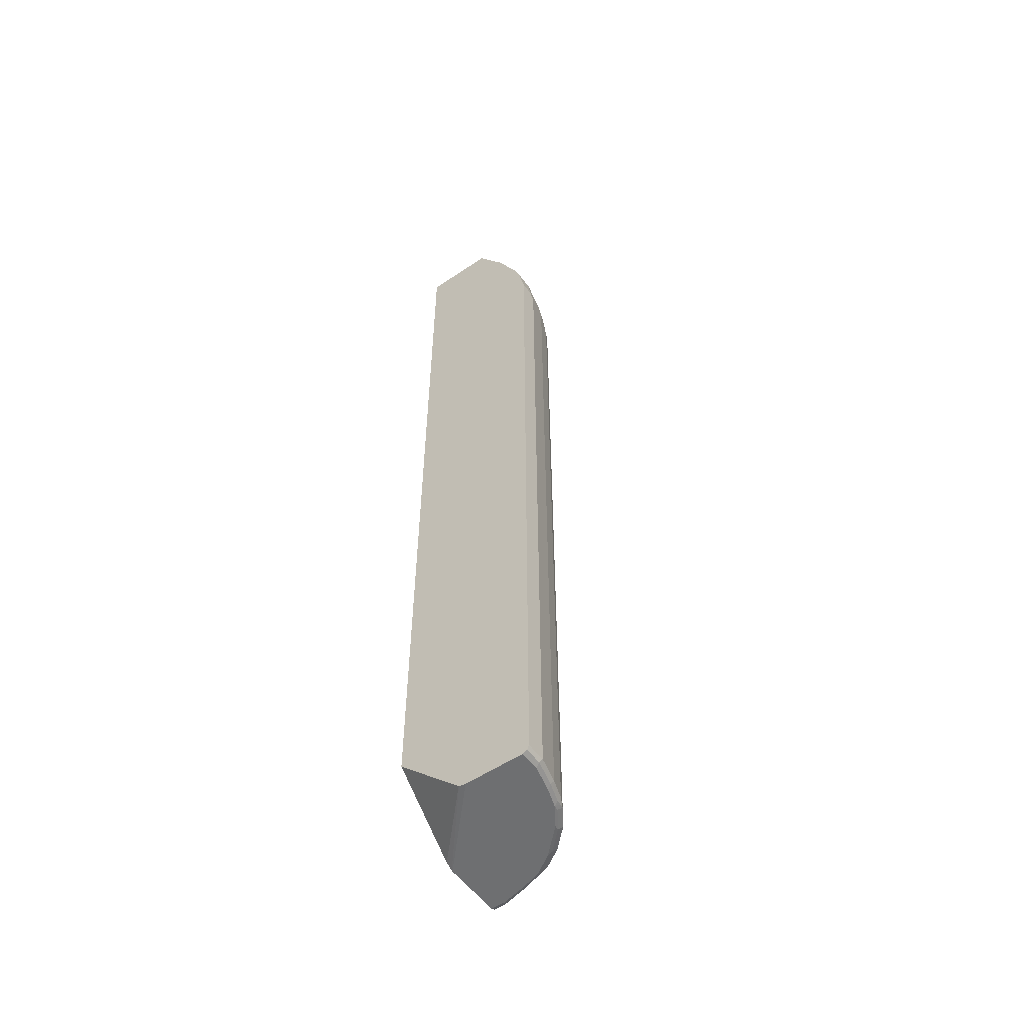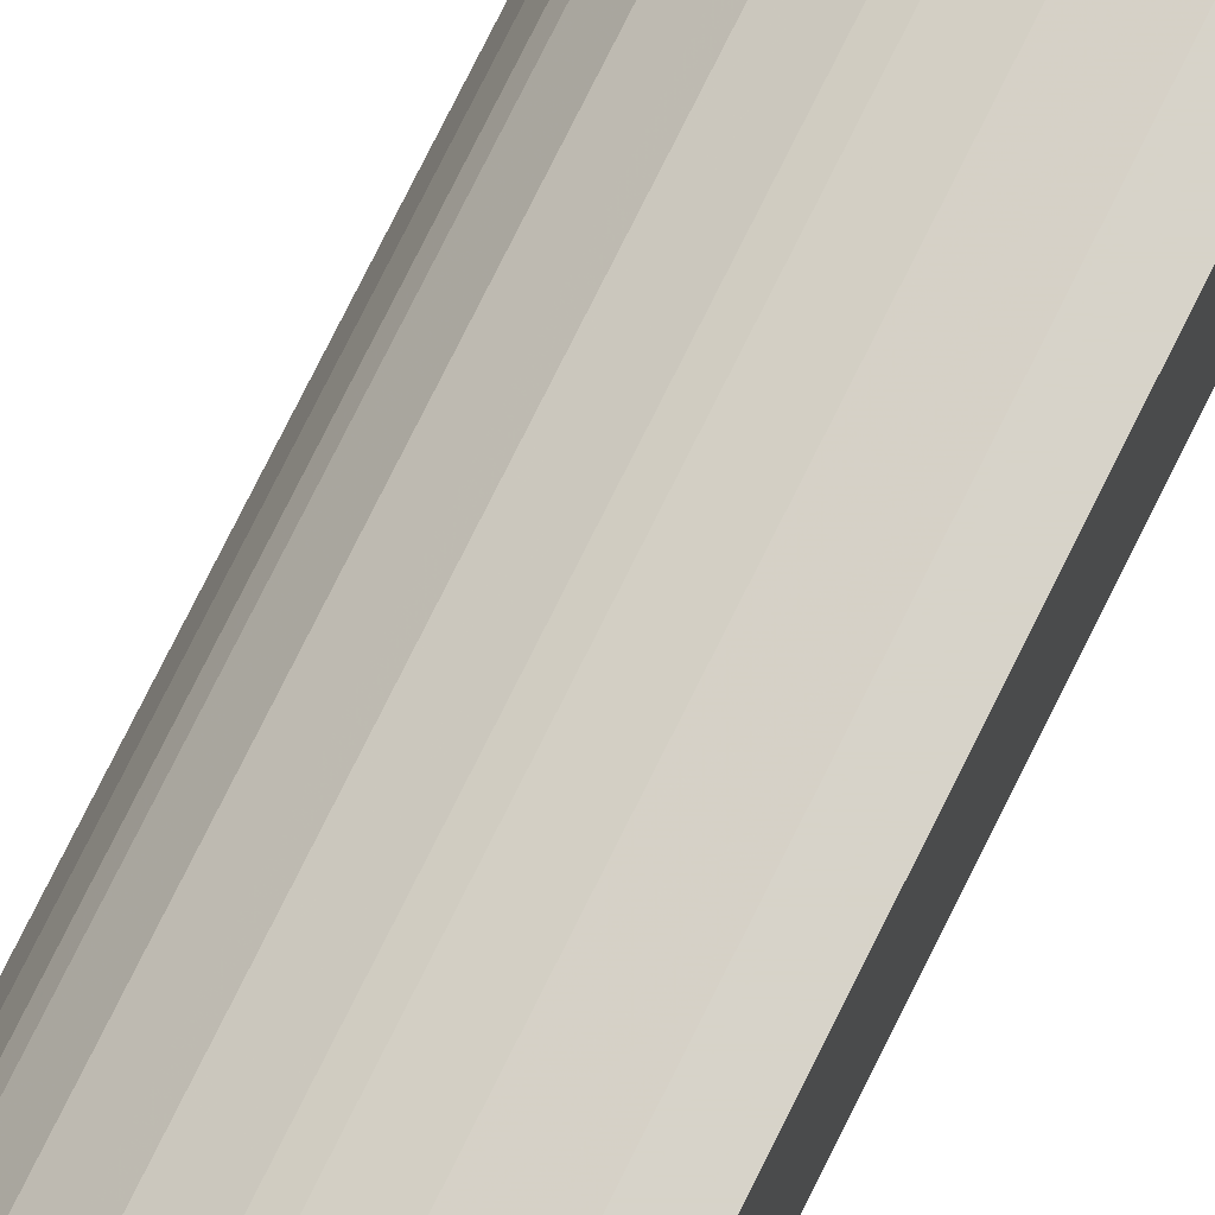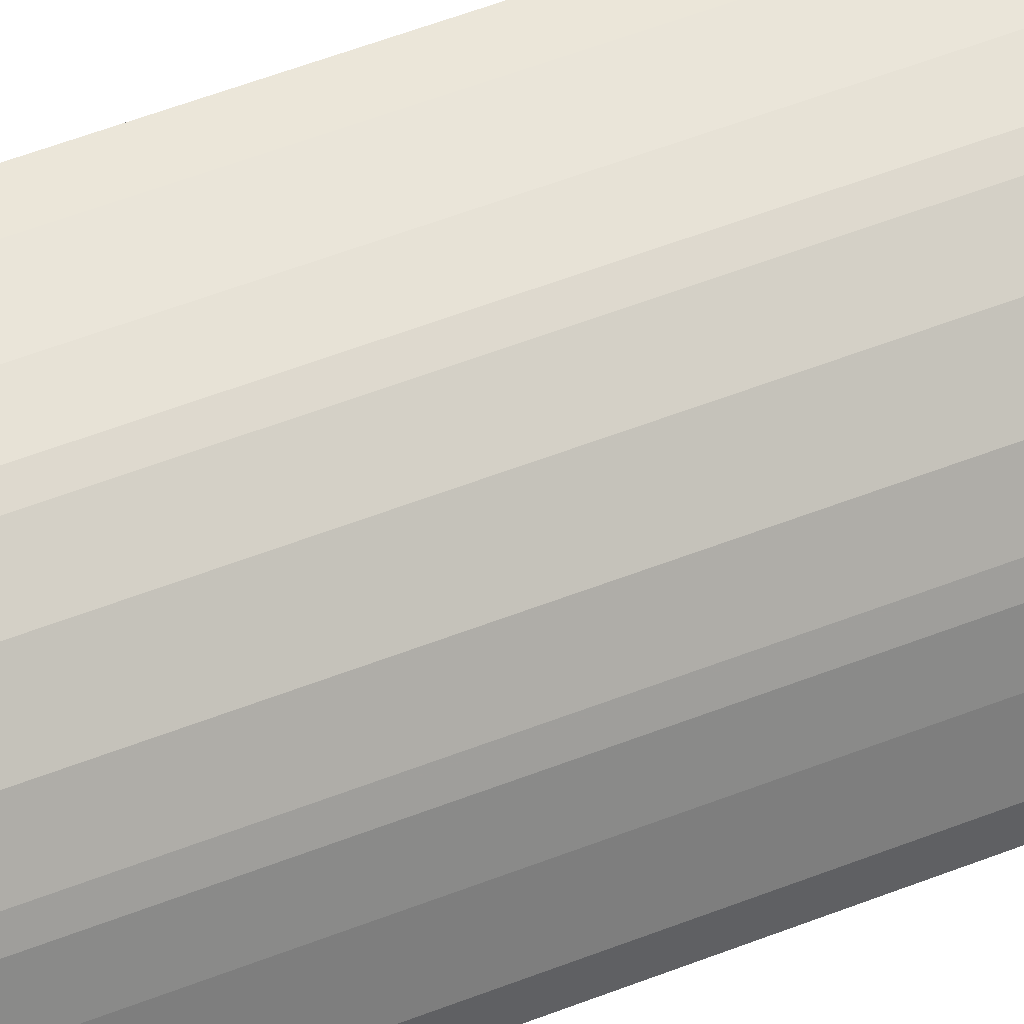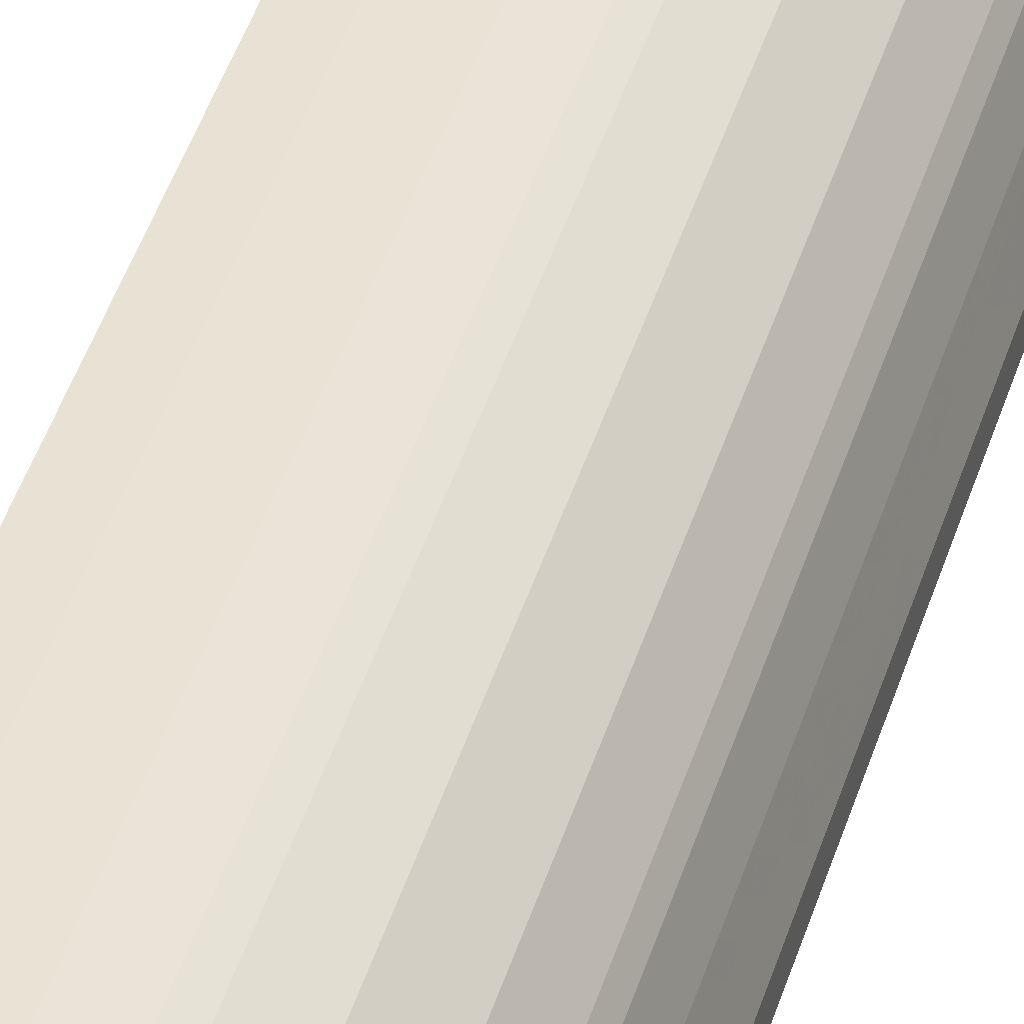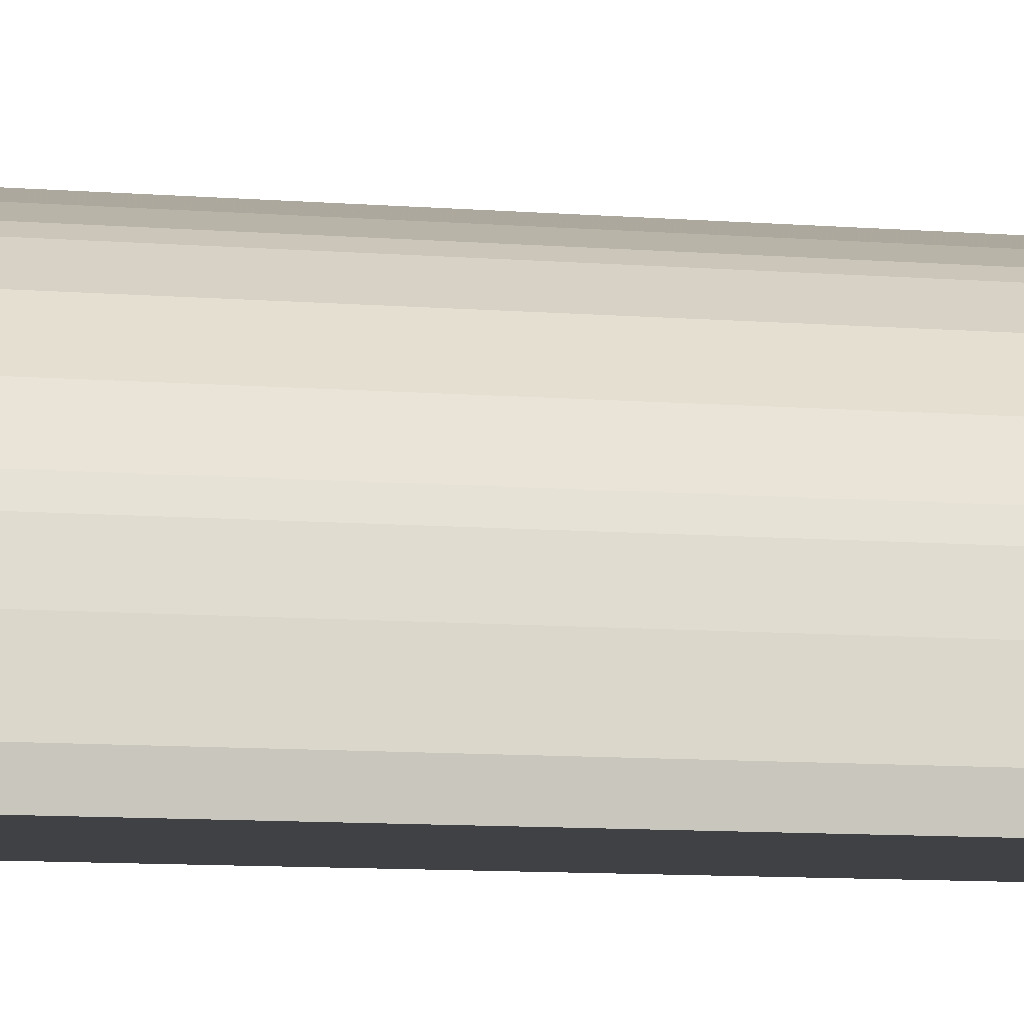
<metadata>
{"format":"obj","ext":"obj","renderer":"f3d","projection":"perspective","resolution":1024,"background":"white","views":[{"elev":-54.6,"azim":125.6,"up":"+Z"},{"elev":76.4,"azim":26.4,"up":"+Y"},{"elev":47.1,"azim":-114.8,"up":"+Y"},{"elev":40.9,"azim":-164.2,"up":"+Y"},{"elev":-5.5,"azim":-110.1,"up":"+Y"}]}
</metadata>
<code>
v -0.2185 0.02083 -0.9468
v -0.2081 0.06244 -0.9468
v -0.2046 0.05897 -0.9536
v -0.215 0.01734 -0.9536
v -0.217 -0.001501 -0.9497
v -0.2185 -0.001501 -0.9468
v -0.2185 0.02083 0.3328
v -0.1977 0.09366 -0.9468
v -0.2029 0.06765 -0.952
v -0.2081 0.06244 0.3433
v -0.1942 0.09019 -0.9536
v -0.1977 0.06244 -0.9572
v -0.2081 0.02083 -0.9572
v -0.215 -0.001501 -0.9536
v -0.2185 -0.001501 0.3433
v -0.2185 0.01041 0.3433
v -0.2081 0.05203 0.3641
v -0.1942 0.1006 -0.9433
v -0.1907 0.1075 -0.9502
v -0.1925 0.09885 -0.952
v -0.1977 0.09366 0.3225
v -0.1977 0.08324 0.3641
v -0.1873 0.09366 -0.9572
v -0.2081 -0.001501 -0.9572
v -0.2081 -0.001501 0.3953
v -0.2081 0.03123 0.3849
v -0.2081 0.02083 0.3953
v -0.2055 0.05203 0.3758
v -0.1977 0.07284 0.3849
v -0.1942 0.1006 0.3259
v -0.1699 0.1387 -0.9502
v -0.1647 0.1335 -0.9554
v -0.1855 0.1023 -0.9554
v -0.1907 0.1075 0.319
v -0.1942 0.09019 0.3676
v -0.1665 0.1248 -0.9572
v -0.1144 -0.001501 -0.9572
v -0.1977 -0.001501 0.4266
v -0.2055 0.03123 0.3966
v -0.1977 0.02083 0.4266
v -0.1977 0.04163 0.4161
v -0.1951 0.07284 0.3966
v -0.1942 0.07977 0.3884
v -0.1838 0.111 0.3676
v -0.1803 0.1179 0.3607
v -0.1699 0.1387 0.3398
v -0.1491 0.1595 -0.9502
v -0.1439 0.1543 -0.9554
v -0.1249 0.1665 -0.9572
v -0.1561 0.1352 -0.9572
v -0.1838 0.09019 0.4092
v -0.1838 0.1006 0.3884
v 0.01077 0.1141 -0.9572
v 0.01077 0.1028 -0.9547
v -0.1128 -0.001501 -0.9568
v -0.1873 -0.001501 0.4474
v -0.1951 0.05203 0.4174
v -0.1873 0.03123 0.4474
v -0.1847 0.08324 0.4174
v -0.1925 0.07805 0.398
v -0.1821 0.08845 0.4188
v -0.1821 0.1092 0.3771
v -0.1613 0.1301 0.398
v -0.163 0.1318 0.3884
v -0.1491 0.1491 0.3918
v -0.163 0.1422 0.3572
v -0.1526 0.1526 0.3676
v -0.1595 0.1491 0.3502
v -0.1491 0.1595 0.3502
v -0.1387 0.1699 -0.9502
v -0.1335 0.1647 -0.9554
v -0.1023 0.1856 -0.9554
v -0.09366 0.1873 -0.9572
v -0.1821 0.09885 0.398
v 0.01077 0.2081 -0.9572
v 0.01077 0.1023 -0.9544
v -0.1008 -0.001501 -0.9508
v -0.163 -0.001501 0.4959
v -0.1847 0.06244 0.4383
v -0.1734 0.03123 0.4751
v -0.1743 0.04163 0.4694
v -0.1847 0.04163 0.4486
v -0.163 0.02083 0.4959
v -0.1613 0.1197 0.4188
v -0.1821 0.06765 0.4395
v -0.1613 0.07805 0.4708
v -0.1509 0.09885 0.4708
v -0.1613 0.09885 0.4499
v -0.1613 0.1092 0.4395
v -0.1509 0.1405 0.4083
v -0.1526 0.1422 0.3987
v -0.1404 0.1509 0.4083
v -0.1422 0.1526 0.3987
v -0.1387 0.1595 0.3815
v -0.1422 0.163 0.3572
v -0.1387 0.1699 0.3398
v -0.1075 0.1907 -0.9502
v -0.09886 0.1925 -0.952
v -0.09018 0.1942 -0.9536
v -0.06244 0.1977 -0.9572
v -0.02081 0.2081 -0.9572
v 0.01077 0.215 -0.9536
v 0.01077 -0.001501 -0.8539
v -0.1595 -0.001501 0.5028
v -0.1743 0.06244 0.4591
v -0.1699 0.03123 0.482
v -0.1595 0.02083 0.5028
v -0.1509 0.1301 0.4291
v -0.1717 0.06765 0.4603
v -0.1699 0.05203 0.4717
v -0.1491 0.07284 0.4925
v -0.1509 0.08845 0.4811
v -0.1301 0.09885 0.5019
v -0.1301 0.1092 0.4916
v -0.1301 0.1197 0.4811
v -0.1509 0.1092 0.4603
v -0.1301 0.1509 0.4291
v -0.1301 0.1613 0.398
v -0.1318 0.163 0.3884
v -0.1179 0.1803 0.3607
v -0.1006 0.1942 0.3259
v -0.1075 0.1907 0.319
v -0.1006 0.1942 -0.9433
v -0.09366 0.1977 -0.9468
v -0.06765 0.2029 -0.952
v -0.05896 0.2046 -0.9536
v -0.01735 0.215 -0.9536
v 0.01077 0.2181 -0.9475
v 0.01077 -0.001501 0.5731
v -0.1144 -0.001501 0.5731
v -0.1144 0.01041 0.5731
v -0.1118 0.0213 0.5731
v -0.1387 0.04163 0.5236
v -0.1595 0.04163 0.4925
v -0.1404 0.1301 0.4499
v -0.1301 0.1405 0.4499
v -0.1283 0.05203 0.534
v -0.1301 0.06765 0.5227
v -0.1008 0.0493 0.5731
v -0.08672 0.0763 0.5731
v -0.1196 0.1301 0.4811
v -0.07631 0.08673 0.5731
v -0.09886 0.1717 0.4291
v -0.1196 0.1613 0.4188
v -0.1092 0.1613 0.4395
v -0.09886 0.1821 0.398
v -0.1092 0.1821 0.3771
v -0.111 0.1838 0.3676
v -0.09018 0.1942 0.3676
v -0.09366 0.1977 0.3225
v -0.06244 0.2081 -0.9468
v -0.02081 0.2185 -0.9468
v 0.01077 0.2185 -0.9468
v 0.01077 0.1143 0.5731
v -0.104 0.04163 0.5731
v -0.1092 0.1509 0.4603
v -0.09886 0.1509 0.4708
v -0.1092 0.1301 0.4916
v -0.04929 0.1008 0.5731
v -0.09886 0.1301 0.5019
v -0.08845 0.1821 0.4188
v -0.1006 0.1838 0.3884
v -0.08324 0.1977 0.3641
v -0.07979 0.1942 0.3884
v -0.06244 0.2081 0.3433
v -0.02081 0.2185 0.3328
v 0.01077 0.2185 0.3328
v 0.01077 0.1595 0.5028
v 0.01038 0.1144 0.5731
v -0.08845 0.1509 0.4811
v -0.07804 0.1613 0.4708
v -0.04164 0.1041 0.5731
v -0.06765 0.1301 0.5227
v -0.08324 0.1847 0.4174
v -0.07804 0.1925 0.398
v -0.09018 0.1838 0.4092
v -0.06765 0.1717 0.4603
v -0.06765 0.1821 0.4395
v -0.06244 0.1847 0.4383
v -0.07285 0.1977 0.3849
v -0.07285 0.1951 0.3966
v -0.05203 0.2081 0.3641
v -0.01042 0.2185 0.3433
v 0.01038 0.2185 0.3433
v 0.01077 0.2183 0.3433
v 0.01077 0.163 0.4959
v -0.02081 0.1595 0.5028
v -0.01042 0.1144 0.5731
v -0.07285 0.1491 0.4925
v -0.05203 0.1699 0.4717
v -0.0213 0.1118 0.5731
v -0.05203 0.1283 0.534
v -0.06244 0.1743 0.4591
v -0.04164 0.1847 0.4486
v -0.03122 0.1873 0.4474
v -0.05203 0.1951 0.4174
v -0.05203 0.2055 0.3758
v -0.03122 0.2055 0.3966
v -0.03122 0.2081 0.3849
v -0.02081 0.2081 0.3953
v 0.01077 0.2183 0.3436
v 0.01077 0.2081 0.3953
v 0.01077 0.1941 0.4338
v -0.02081 0.163 0.4959
v -0.03122 0.1699 0.482
v -0.04164 0.1595 0.4925
v -0.04164 0.1387 0.5236
v -0.04164 0.1743 0.4694
v -0.03122 0.1734 0.4751
v -0.02081 0.1977 0.4266
v -0.04164 0.1977 0.4161
v 0.01077 0.1977 0.4266
f 118 161 146
f 118 146 147
f 118 147 148
f 118 148 119
f 113 140 114
f 121 148 149
f 121 149 163
f 118 144 161
f 121 163 150
f 120 148 121
f 117 145 143
f 115 141 136
f 117 136 156
f 117 144 118
f 117 161 144
f 117 143 161
f 115 142 141
f 115 140 142
f 115 135 116
f 115 136 135
f 114 140 115
f 121 150 124
f 117 156 145
f 121 124 123
f 136 141 156
f 124 165 151
f 113 139 140
f 137 155 138
f 138 155 139
f 132 137 133
f 132 155 137
f 129 131 130
f 129 132 131
f 129 155 132
f 129 139 155
f 129 140 139
f 124 150 165
f 129 142 140
f 129 172 159
f 129 191 172
f 129 188 191
f 129 169 188
f 129 154 169
f 128 152 153
f 127 152 128
f 126 152 127
f 126 151 152
f 125 151 126
f 129 159 142
f 113 138 139
f 86 111 112
f 111 138 112
f 94 148 120
f 94 119 148
f 94 120 95
f 93 119 94
f 93 118 119
f 92 117 118
f 92 118 93
f 90 117 92
f 90 136 117
f 90 108 136
f 95 120 96
f 89 135 108
f 87 89 88
f 87 116 89
f 87 115 116
f 87 114 115
f 87 113 114
f 87 112 113
f 86 112 87
f 86 110 111
f 86 109 110
f 141 157 156
f 89 116 135
f 96 120 121
f 96 121 122
f 97 123 124
f 111 137 138
f 111 133 137
f 111 134 133
f 110 134 111
f 108 135 136
f 107 133 134
f 107 132 133
f 107 131 132
f 106 134 110
f 106 107 134
f 105 110 109
f 104 131 107
f 104 130 131
f 102 127 128
f 100 127 101
f 100 126 127
f 98 151 125
f 98 124 151
f 98 126 99
f 98 125 126
f 97 121 123
f 97 122 121
f 97 124 98
f 112 138 113
f 141 142 158
f 198 211 200
f 142 159 160
f 184 201 185
f 183 202 184
f 183 200 202
f 183 199 200
f 182 199 183
f 182 198 199
f 182 197 198
f 181 196 198
f 181 198 197
f 180 181 197
f 184 202 201
f 180 197 182
f 179 210 196
f 179 195 210
f 179 194 195
f 179 208 194
f 179 193 208
f 177 179 178
f 177 193 179
f 177 190 193
f 174 179 181
f 174 181 175
f 179 196 181
f 186 203 204
f 187 204 209
f 187 209 205
f 200 212 202
f 200 210 212
f 200 211 210
f 198 200 199
f 85 109 86
f 196 211 198
f 196 210 211
f 195 203 210
f 195 204 203
f 195 209 204
f 195 208 209
f 194 208 195
f 191 207 192
f 190 208 193
f 190 205 208
f 190 206 205
f 189 206 190
f 189 207 206
f 189 192 207
f 187 191 188
f 187 207 191
f 187 206 207
f 187 205 206
f 173 192 189
f 141 158 157
f 172 192 173
f 171 190 177
f 157 160 170
f 157 158 160
f 154 168 169
f 152 167 153
f 152 184 167
f 152 183 184
f 152 166 183
f 151 166 152
f 151 165 166
f 150 163 165
f 157 170 171
f 149 180 163
f 148 164 149
f 148 162 164
f 146 176 162
f 146 161 176
f 146 148 147
f 146 162 148
f 143 157 161
f 143 156 157
f 143 145 156
f 142 160 158
f 149 164 180
f 157 171 161
f 159 172 173
f 159 173 160
f 171 189 190
f 170 189 171
f 170 173 189
f 168 188 169
f 168 187 188
f 168 204 187
f 168 186 204
f 167 184 185
f 166 182 183
f 165 182 166
f 165 180 182
f 164 181 180
f 164 175 181
f 164 176 175
f 163 180 165
f 162 176 164
f 161 179 174
f 161 178 179
f 161 177 178
f 161 171 177
f 161 175 176
f 161 174 175
f 160 173 170
f 172 191 192
f 84 89 108
f 40 58 79
f 81 110 105
f 19 46 31
f 19 34 46
f 19 23 20
f 19 33 23
f 19 32 33
f 19 31 32
f 18 34 19
f 18 30 34
f 17 42 29
f 17 28 42
f 21 22 35
f 17 39 28
f 16 27 26
f 16 26 17
f 15 27 16
f 15 25 27
f 12 24 13
f 12 37 24
f 12 53 37
f 12 75 53
f 12 101 75
f 12 100 101
f 17 26 39
f 12 73 100
f 21 35 30
f 23 33 32
f 32 50 36
f 32 49 50
f 32 48 49
f 32 47 48
f 31 69 47
f 31 46 69
f 31 47 32
f 30 46 34
f 30 45 46
f 30 44 45
f 22 29 35
f 30 35 44
f 29 43 35
f 28 57 42
f 28 39 57
f 27 57 39
f 27 41 57
f 27 40 41
f 26 27 39
f 25 40 27
f 25 38 40
f 23 32 36
f 29 42 43
f 12 49 73
f 12 50 49
f 12 36 50
f 4 24 14
f 4 13 24
f 4 14 5
f 3 13 4
f 3 12 13
f 3 23 12
f 3 11 23
f 3 9 11
f 2 21 8
f 2 10 21
f 5 14 24
f 2 9 3
f 1 10 2
f 1 7 10
f 1 16 7
f 1 15 16
f 1 6 15
f 1 5 6
f 1 4 5
f 1 3 4
f 1 2 3
f 203 212 210
f 2 8 9
f 5 24 37
f 5 37 55
f 5 55 77
f 12 23 36
f 11 20 23
f 10 22 21
f 10 29 22
f 10 17 29
f 9 20 11
f 8 30 18
f 8 21 30
f 8 20 9
f 8 19 20
f 8 18 19
f 7 17 10
f 7 16 17
f 5 15 6
f 5 25 15
f 5 38 25
f 5 56 38
f 5 78 56
f 5 104 78
f 5 130 104
f 5 129 130
f 5 103 129
f 5 77 103
f 35 43 51
f 35 51 52
f 35 52 44
f 37 53 54
f 65 93 67
f 65 92 93
f 65 90 92
f 65 91 90
f 64 91 65
f 63 91 64
f 63 90 91
f 63 108 90
f 63 84 108
f 62 74 63
f 65 67 66
f 61 89 84
f 61 87 88
f 61 86 87
f 61 85 86
f 61 79 85
f 61 63 74
f 61 84 63
f 59 79 61
f 58 83 80
f 58 82 79
f 58 81 82
f 61 88 89
f 67 94 95
f 67 95 69
f 67 69 68
f 81 106 110
f 80 83 106
f 80 106 81
f 79 109 85
f 79 105 109
f 79 81 105
f 79 82 81
f 78 107 83
f 78 104 107
f 76 103 77
f 75 127 102
f 75 101 127
f 73 126 100
f 73 99 126
f 73 98 99
f 72 98 73
f 72 97 98
f 70 122 97
f 70 96 122
f 70 72 71
f 70 97 72
f 69 95 96
f 67 93 94
f 58 80 81
f 83 107 106
f 56 83 58
f 54 77 55
f 46 67 68
f 46 66 67
f 45 66 46
f 45 65 66
f 45 64 65
f 44 64 45
f 44 63 64
f 44 62 63
f 44 74 62
f 44 52 74
f 46 68 69
f 43 61 51
f 42 60 43
f 42 61 60
f 42 59 61
f 42 79 59
f 42 57 79
f 40 79 57
f 40 57 41
f 38 58 40
f 38 56 58
f 37 54 55
f 43 60 61
f 47 70 71
f 47 71 48
f 47 69 96
f 54 76 77
f 53 76 54
f 53 103 76
f 53 129 103
f 53 154 129
f 53 168 154
f 53 186 168
f 53 203 186
f 53 212 203
f 53 202 212
f 53 201 202
f 53 185 201
f 53 167 185
f 53 153 167
f 53 128 153
f 53 102 128
f 53 75 102
f 51 74 52
f 51 61 74
f 49 72 73
f 49 71 72
f 48 71 49
f 47 96 70
f 56 78 83
f 205 209 208

</code>
